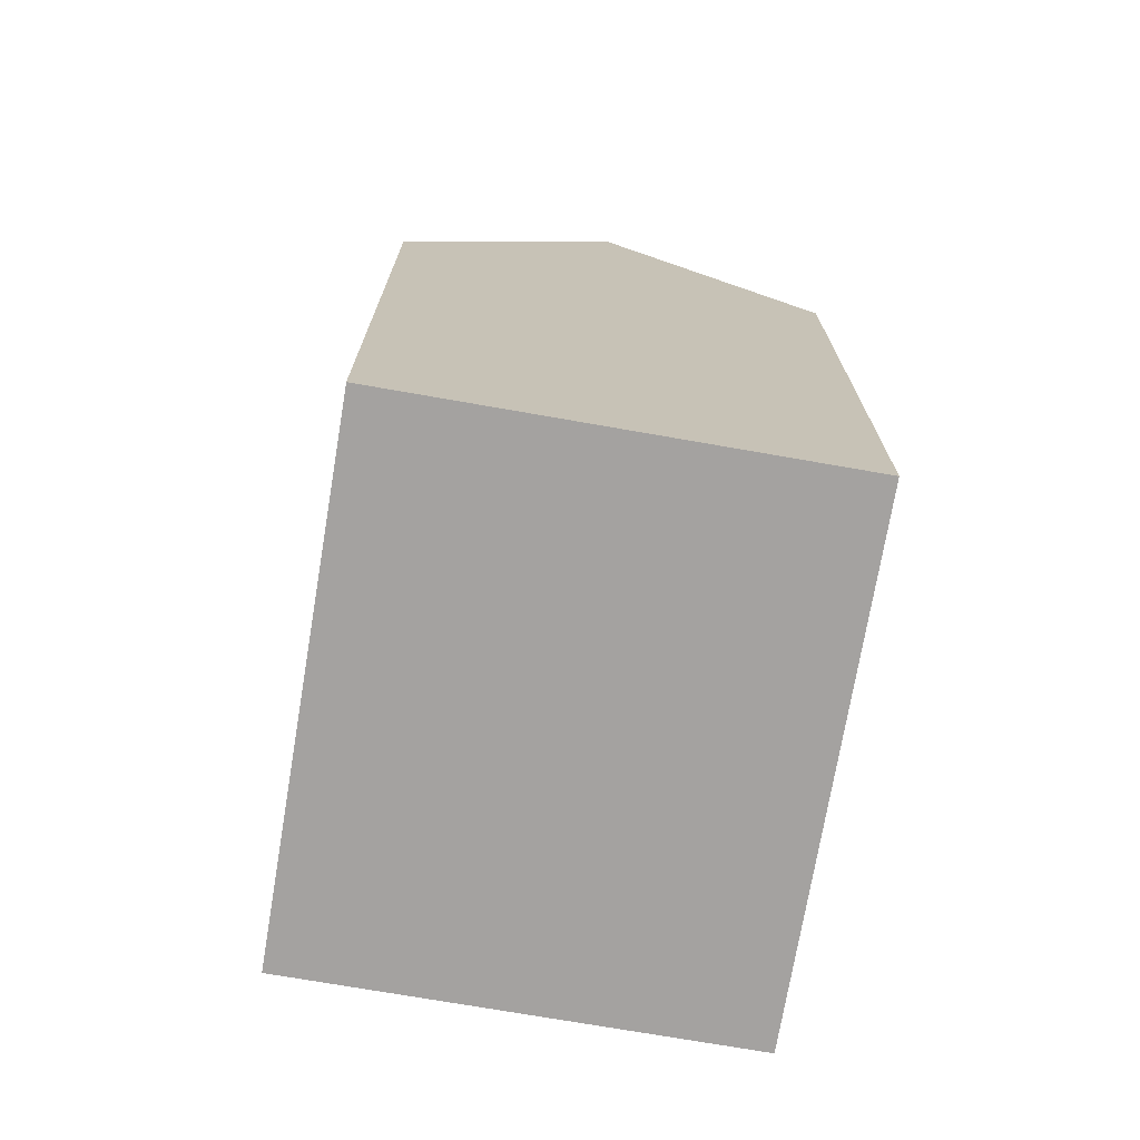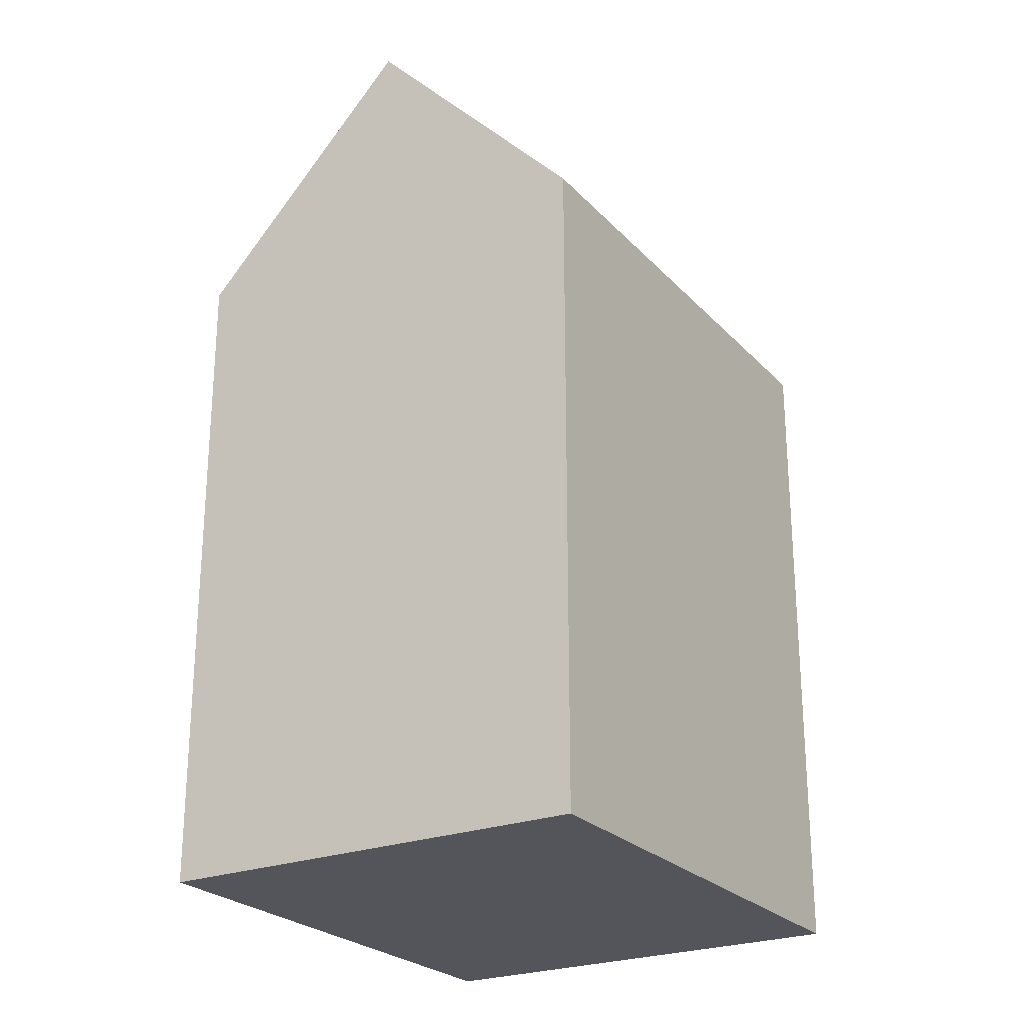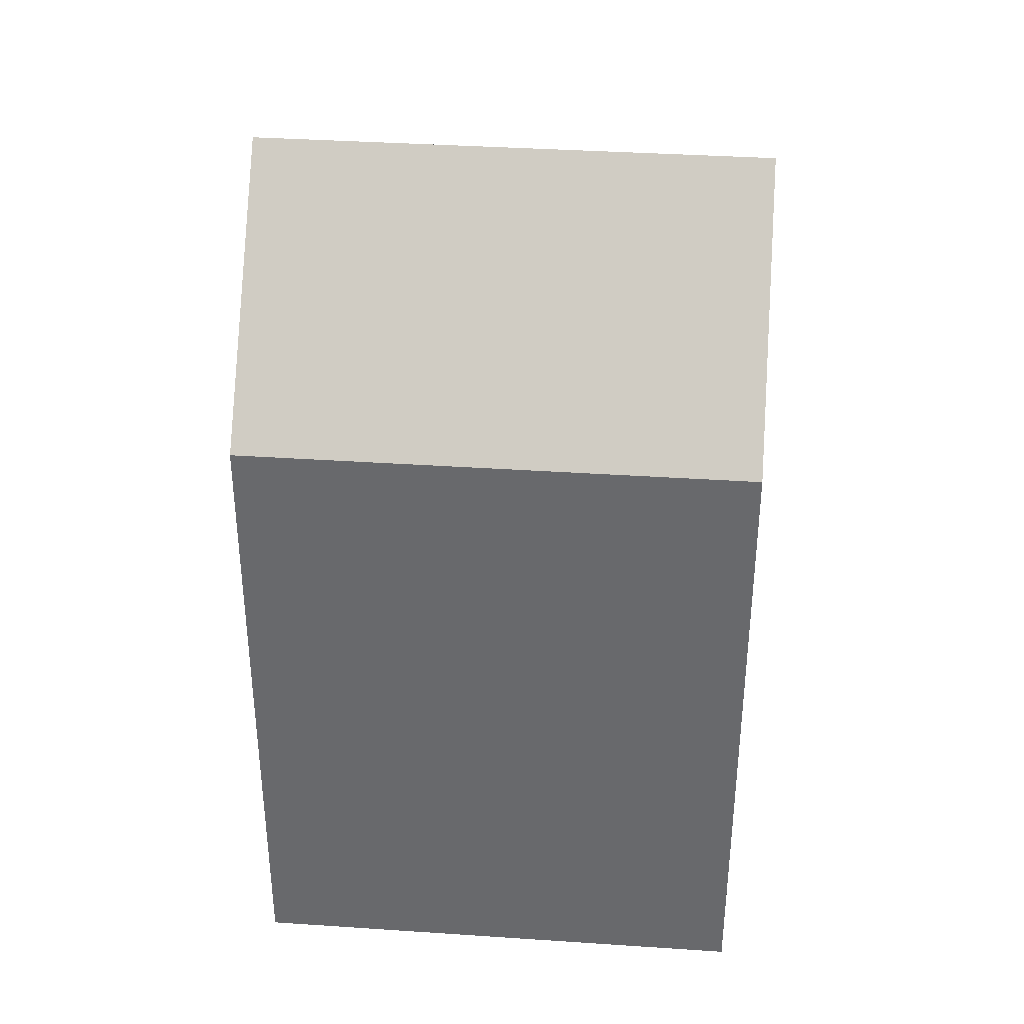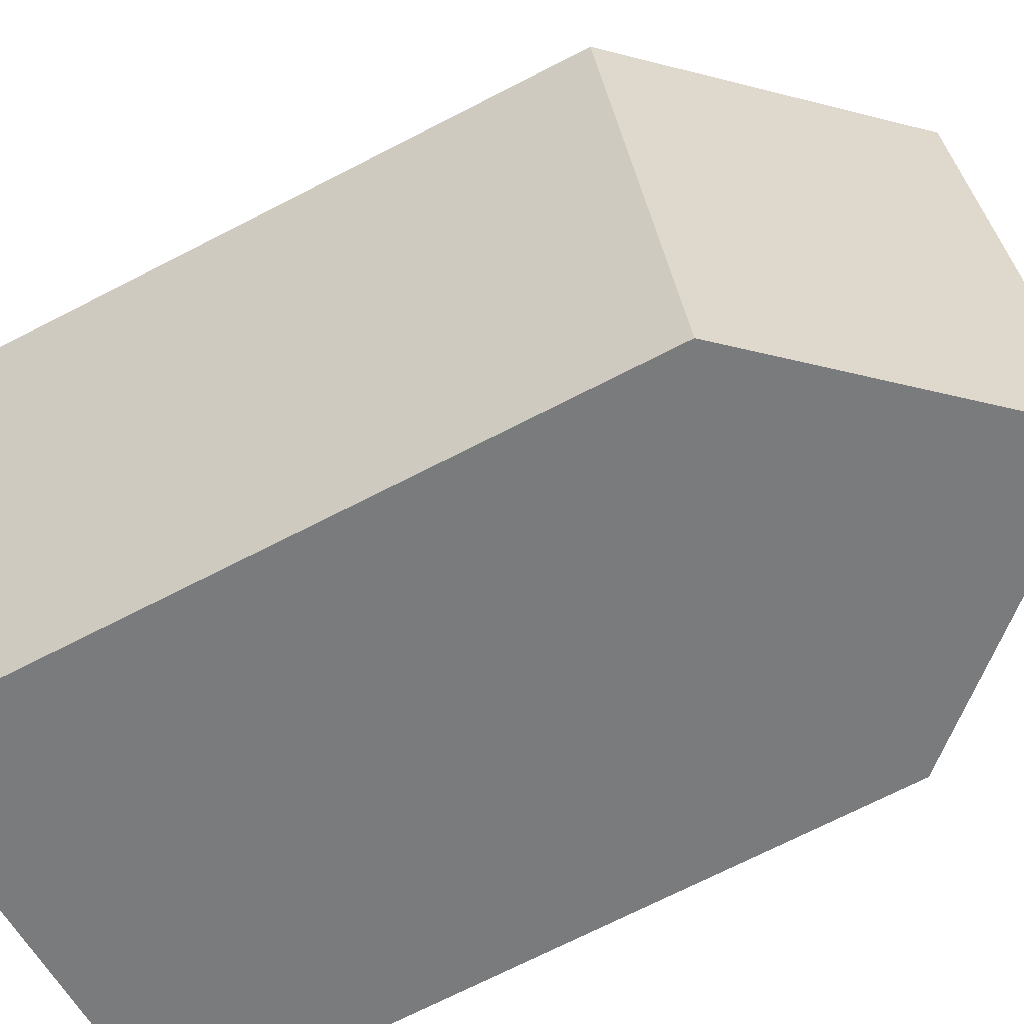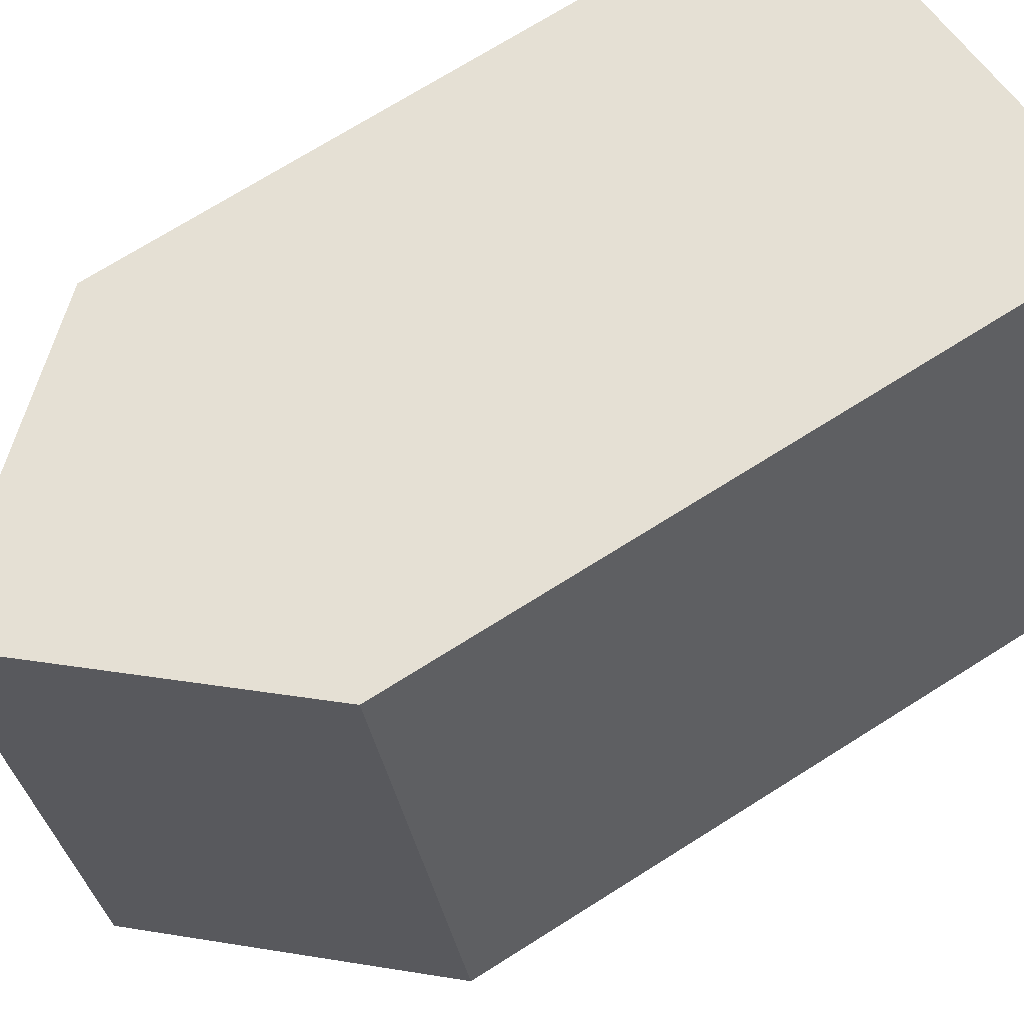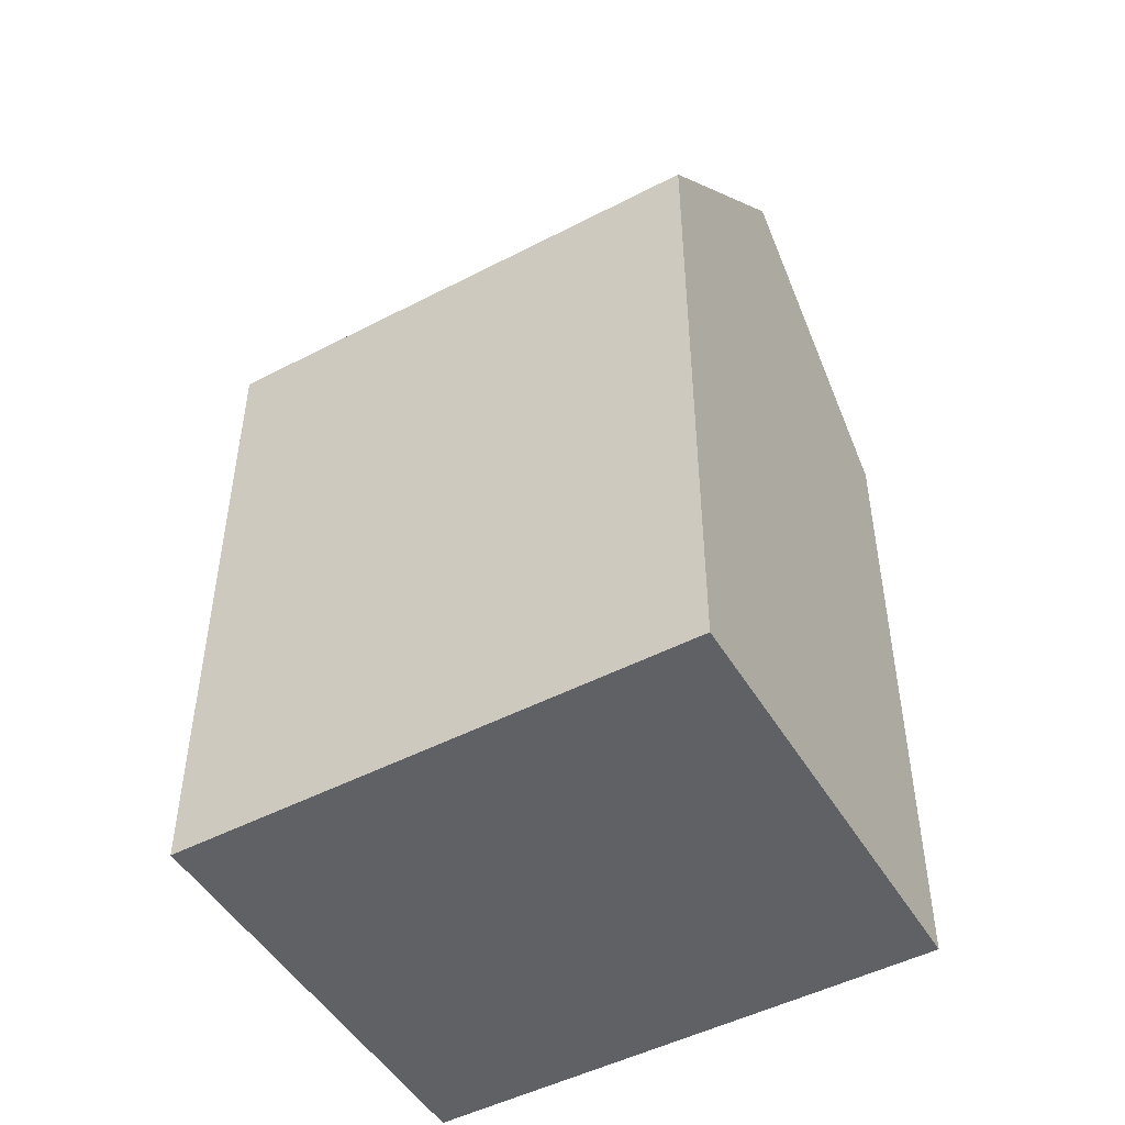
<metadata>
{"format":"obj","ext":"obj","renderer":"f3d","projection":"perspective","resolution":1024,"background":"white","views":[{"elev":-72.7,"azim":5.2,"up":"+Y"},{"elev":-24.9,"azim":-133.4,"up":"+Y"},{"elev":36.7,"azim":109.7,"up":"+Y"},{"elev":-71.4,"azim":117.1,"up":"+Z"},{"elev":71.9,"azim":-122.2,"up":"+Z"},{"elev":-48.7,"azim":-45.2,"up":"+Y"}]}
</metadata>
<code>
v  17.49 20.83 12.07
v  4.122 -9.606e-16 15.69
v  17.49 -7.393e-16 12.07
v  4.122 20.83 15.69
v  10.8 28.08 13.88
v  0 0 0
v  0.0004452 20.83 -0.0006588
v  13.36 2.213e-16 -3.614
v  13.36 20.83 -3.614
v  6.683 28.08 -1.808
g defaultobject
f 1 2 3
f 2 1 4
f 4 1 5
f 4 6 2
f 6 4 7
f 7 8 6
f 8 7 9
f 9 7 10
f 8 1 3
f 1 8 9
f 7 5 10
f 5 7 4
f 10 1 9
f 1 10 5
f 6 3 2
f 3 6 8

</code>
